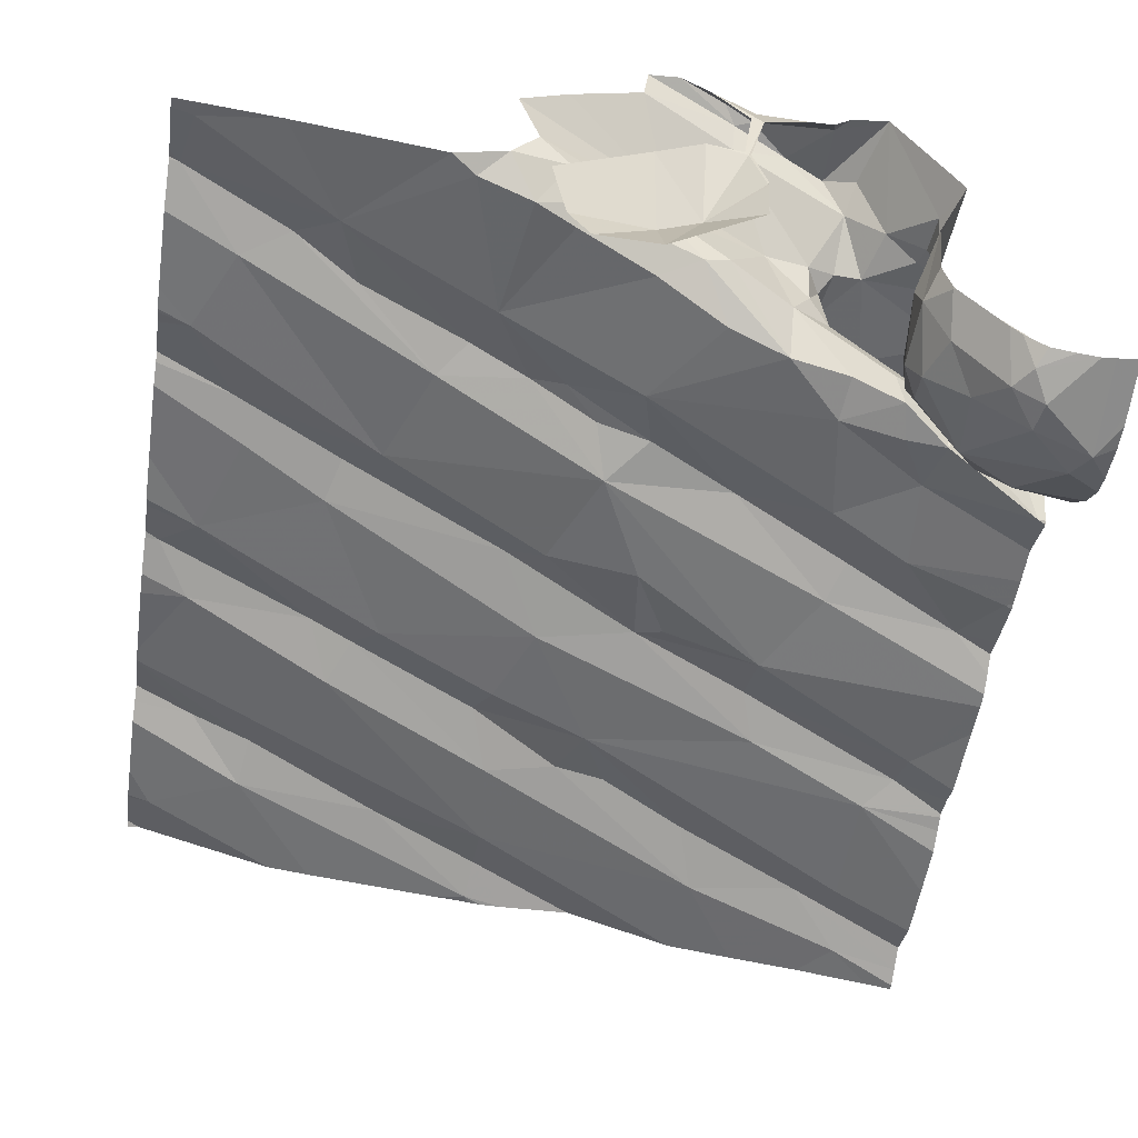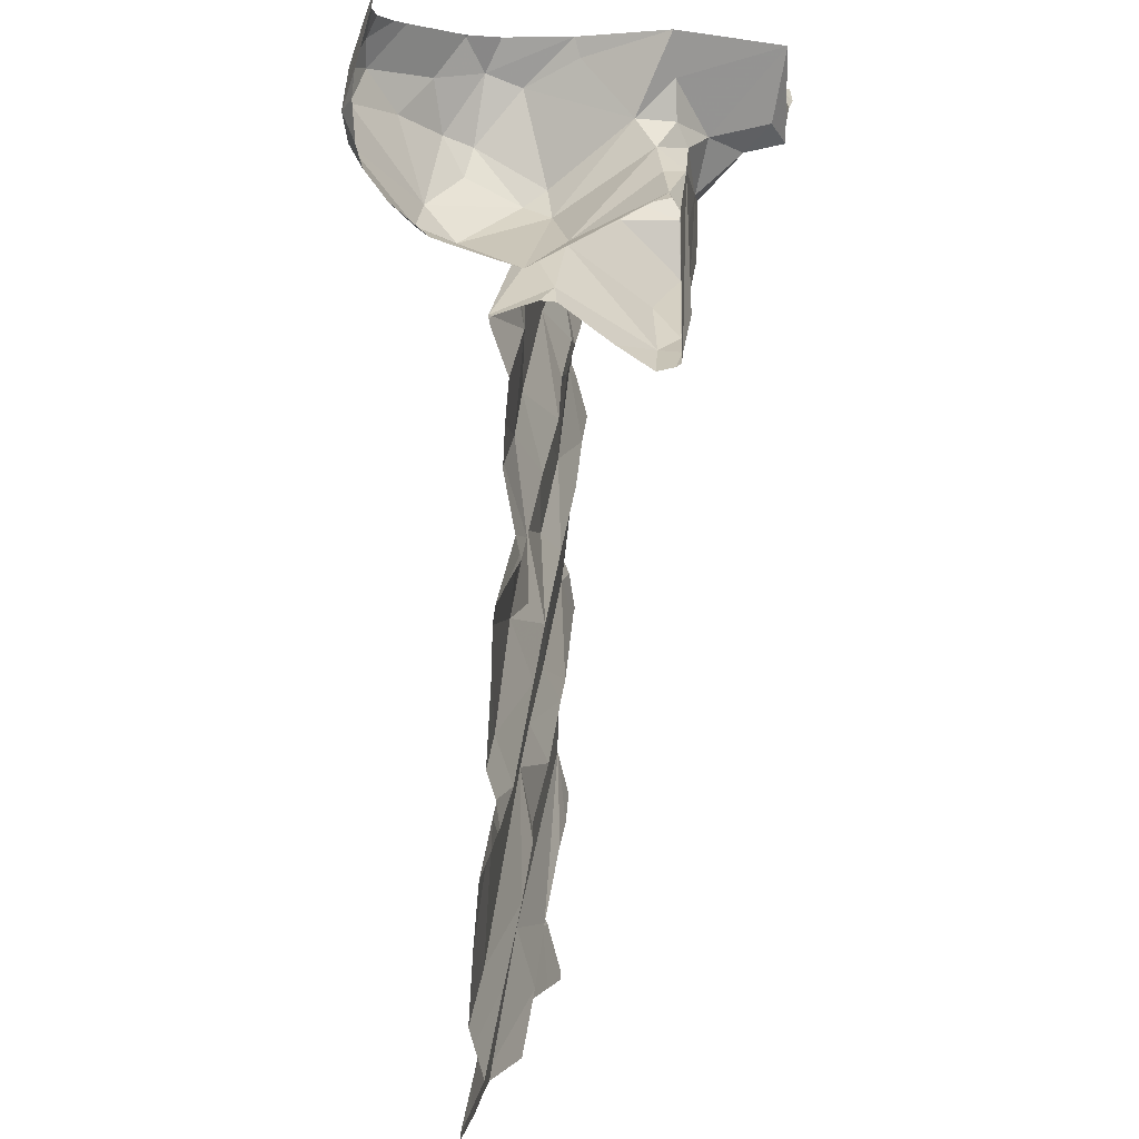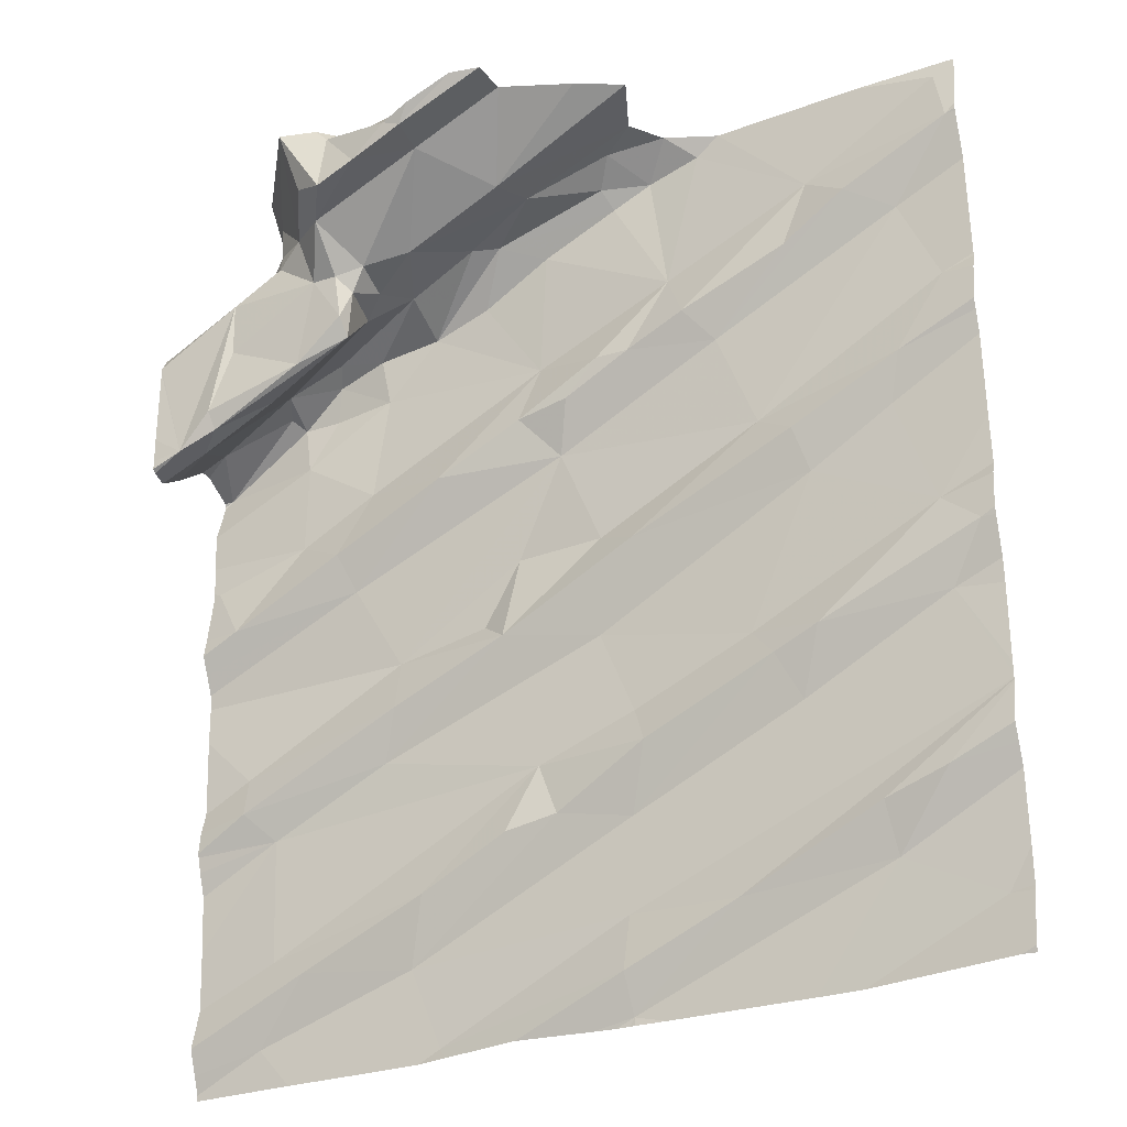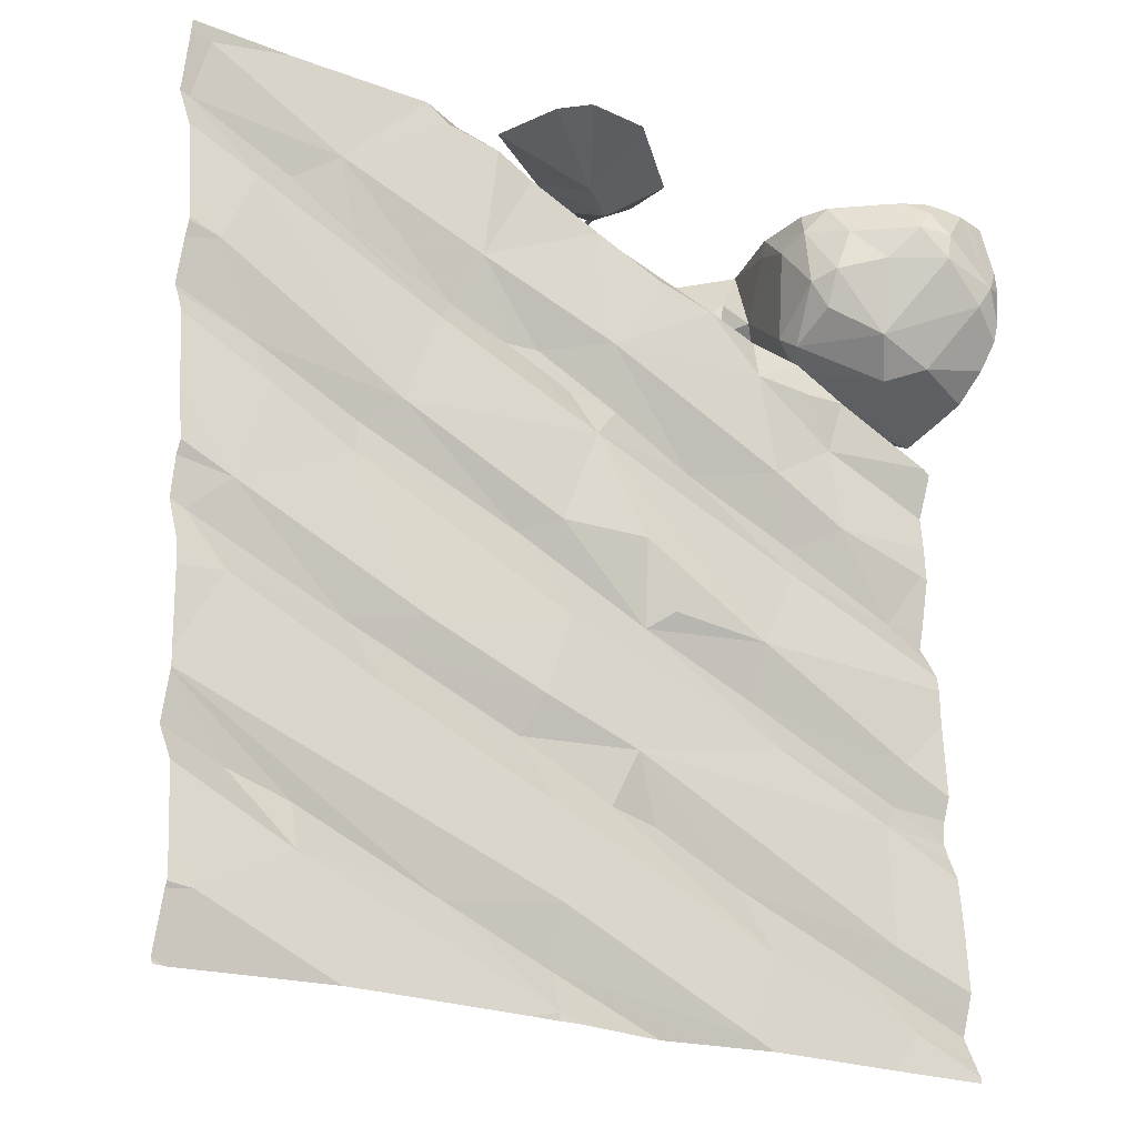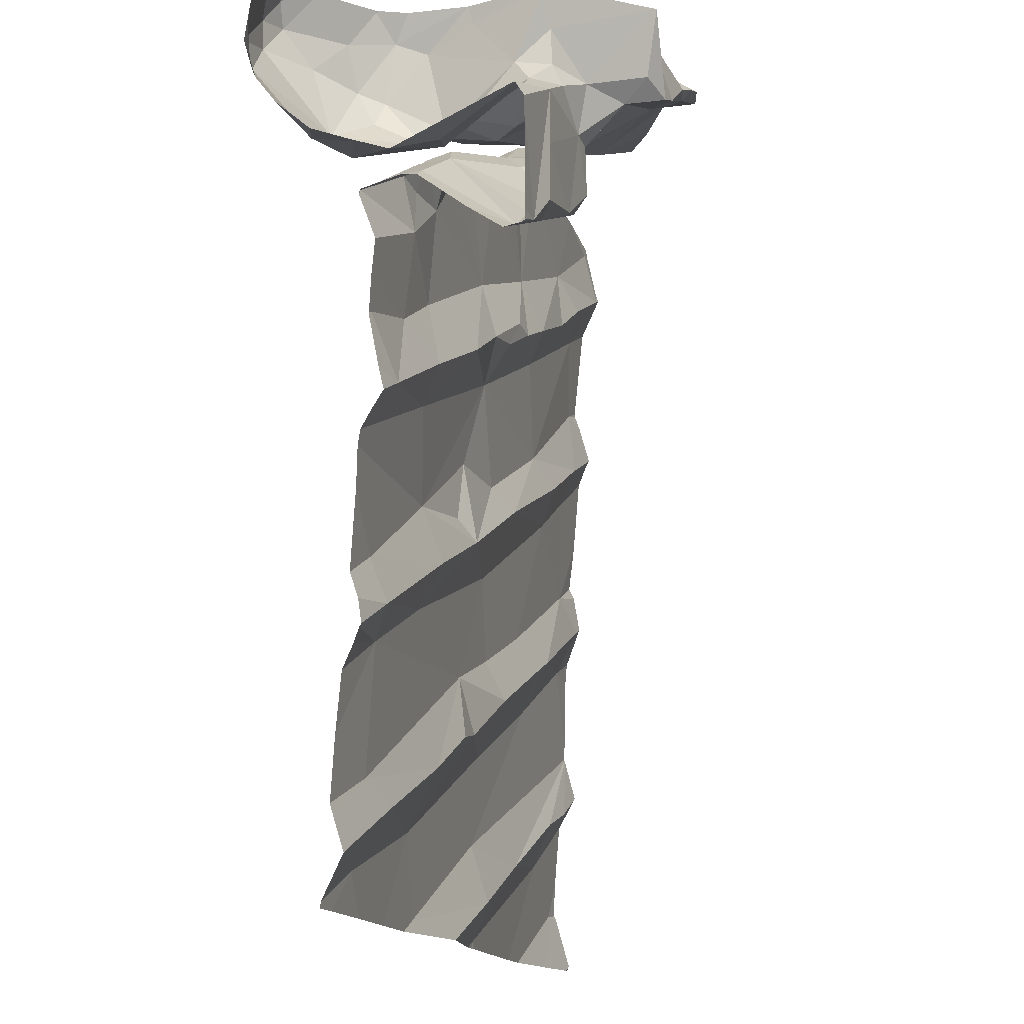
<metadata>
{"format":"obj","ext":"obj","renderer":"f3d","projection":"perspective","resolution":1024,"background":"white","views":[{"elev":-50.1,"azim":171.4,"up":"+Z"},{"elev":-0.3,"azim":-93.4,"up":"+Y"},{"elev":-27.8,"azim":21.7,"up":"+Y"},{"elev":-22.6,"azim":139.0,"up":"+Y"},{"elev":-14.5,"azim":-83.1,"up":"+Y"}]}
</metadata>
<code>
v -37.51 253.2 502.9
v -37.51 253.1 502.9
v -39.25 251.3 502.5
v -39.13 251.4 502.6
v -37.51 253.1 502.9
v -37.51 252.6 502.9
v -38.88 251.4 502.6
v -37.51 252.7 502.8
v -38.81 251.2 502.6
v -38.35 251.2 502.7
v -38.36 251.4 502.6
v -38.36 251.3 502.7
v -38.1 251.4 502.7
v -37.77 251.5 502.7
v -37.56 251.3 502.7
v -39.18 251.2 502.5
v -39.01 251.2 502.6
v -39.35 251.2 502.5
v -39.3 251.9 502.6
v -39.29 251.8 502.6
v -37.51 252.2 502.8
v -39.22 251.8 502.6
v -37.51 252 502.8
v -37.51 252.4 502.8
v -39.22 251.5 502.6
v -38.94 251.9 502.6
v -38.9 252 502.7
v -38.91 252.1 502.6
v -37.51 252.5 502.8
v -38.63 251.7 502.7
v -38.56 251.8 502.6
v -38.51 251.7 502.7
v -38.41 252.1 502.7
v -38.63 252.1 502.7
v -38.83 251.6 502.6
v -38.33 251.9 502.7
v -38.3 251.8 502.7
v -38.35 251.7 502.7
v -37.9 252 502.8
v -38 251.9 502.8
v -38.06 252 502.7
v -37.95 251.8 502.7
v -37.79 251.6 502.8
v -37.63 252.2 502.8
v -38.86 251.2 502.6
v -37.61 252 502.8
v -37.65 251.6 502.8
v -37.54 252.1 502.8
v -38.79 251.2 502.6
v -38.36 251.2 502.7
v -38.44 251.2 502.6
v -38.39 251.2 502.6
v -37.51 252.1 502.8
v -37.51 251.7 502.8
v -39.33 252.3 502.6
v -39.4 252.4 502.6
v -39.17 252.5 502.6
v -39.05 252.4 502.7
v -39.02 252.3 502.6
v -39.36 252.7 502.7
v -37.51 252.6 502.8
v -39.3 252.6 502.9
v -39.26 252.7 502.9
v -39.25 252.6 502.9
v -37.51 252.1 502.8
v -37.51 252.2 502.8
v -39.34 252.6 502.9
v -37.51 251.8 502.8
v -37.51 251.6 502.8
v -37.51 251.6 502.8
v -37.51 252 502.8
v -39.15 252.7 502.6
v -39.13 252.7 502.9
v -38.91 252.8 503
v -39.03 252.7 503
v -39.4 252.7 502.6
v -39.18 252.8 502.6
v -39.21 253 502.9
v -39.21 252.8 502.9
v -37.51 251.4 502.8
v -38.94 252.8 502.6
v -38.98 252.6 502.6
v -37.51 251.8 502.8
v -37.51 251.3 502.8
v -39.17 252.8 502.7
v -39.2 252.8 502.6
v -38.6 252.3 502.7
v -38.49 252.5 502.7
v -38.4 252.3 502.7
v -38.54 252.8 502.7
v -38.58 252.6 502.7
v -38.38 252.7 502.8
v -38.46 252.6 502.8
v -38.31 252.3 502.7
v -38.78 252.5 502.7
v -38.69 252.1 502.7
v -37.71 252.4 502.8
v -37.68 252.5 502.8
v -38.01 252.5 502.8
v -37.93 252.4 502.8
v -37.9 252.3 502.8
v -38.3 252.7 502.8
v -38.1 252.7 502.8
v -37.58 252.7 502.8
v -37.67 252.9 502.8
v -38.61 251.2 502.7
v -38.35 251.2 502.7
v -37.96 251.2 502.7
v -38.28 251.2 502.7
v -39.11 253.1 502.9
v -39.14 253.2 502.9
v -39 253.2 503.1
v -39.07 253.2 502.7
v -39.07 253.2 502.7
v -39.07 253.2 502.5
v -39.07 253.2 502.5
v -39.07 253.2 502.5
v -39.07 253.2 502.5
v -39.03 253.2 502.6
v -39.05 253.2 502.6
v -39.25 253.1 502.3
v -39.34 253.2 502.3
v -39.21 253.2 502.3
v -39.29 253.2 502.4
v -39.23 253.2 502.4
v -37.51 251.2 502.8
v -37.51 251.8 502.8
v -39.19 253.2 502.4
v -39.18 253.1 502.3
v -39.37 253 502.3
v -39.37 253.2 502.3
v -39.08 253.1 502.5
v -39.13 253.2 502.5
v -39.16 253.2 502.4
v -38.89 253.2 503.1
v -38.88 253.2 503.1
v -38.82 253.2 503.1
v -38.6 253.1 502.8
v -38.49 253.2 502.9
v -38.6 253.2 503
v -38.68 253.2 502.9
v -38.68 253.2 502.9
v -38.72 253.2 503.1
v -38.68 253.1 503.2
v -38.47 253.2 503.1
v -38.68 253.1 503.1
v -38.54 253.1 503
v -38.7 253.2 503.1
v -38.62 253.2 503.2
v -38.72 253.2 502.8
v -38.72 253.2 502.8
v -38.72 253.2 502.8
v -38.69 253.2 502.9
v -38.69 253.2 502.9
v -38.31 253.2 503.1
v -38.72 253.2 502.8
v -38.71 253.2 502.7
v -38.5 253.2 502.5
v -38.92 253.2 503.1
v -37.56 253.2 502.9
v -37.87 253 502.8
v -37.74 253.2 502.8
v -38.32 253.2 502.8
v -38.25 253.2 502.9
v -38.19 253.2 502.8
v -38.13 253.2 502.8
v -38.25 253.2 502.8
v -38.07 253.2 502.8
v -38.5 253.1 502.7
v -38.28 253.2 502.8
v -38.36 253.2 502.6
v -38.35 253.2 502.6
v -38.31 253.2 502.6
v -38.36 253.2 502.6
v -37.67 251.2 502.8
v -37.53 253.1 502.9
v -37.51 251.2 502.8
v -39.4 252.8 502.5
v -39.28 252.8 502.4
v -39.05 252.9 502.7
v -39.11 253.1 502.8
v -39.11 252.9 502.7
v -37.51 251.4 502.8
v -37.51 251.8 502.8
v -39.15 252.9 502.4
v -39.34 253 502.3
v -39.24 253.1 502.3
v -38.99 252.9 503
v -37.51 251.8 502.8
v -39.27 252.9 502.9
v -39.16 253 502.9
v -39.02 253 503
v -39.1 253.1 502.9
v -37.51 251.8 502.8
v -39.04 253 502.5
v -39.09 253 502.9
v -39.41 252.9 502.9
v -39.21 252.8 502.5
v -39.09 252.8 502.6
v -39.3 252.8 502.7
v -39.07 252.9 502.6
v -38.92 252.9 502.8
v -39.05 252.9 502.7
v -38.95 252.9 502.7
v -39.05 253 502.5
v -39.02 253 502.5
v -39.06 252.9 502.6
v -39.13 253.1 502.4
v -39.02 253.1 502.6
v -38.55 253.2 503.2
v -38.66 253.2 503.2
v -38.48 253.2 503.2
v -38.72 253.2 503.2
v -38.8 253.1 503.2
v -38.87 253 503
v -38.87 252.9 502.9
v -38.9 252.9 502.9
v -38.72 253.2 503.2
v -38.89 253.1 503.2
v -38.94 253 503.1
v -38.77 253 502.9
v -38.96 253.1 503.1
v -38.93 252.9 503
v -38.91 252.8 503
v -38.52 253 502.7
v -38.62 253.1 502.8
v -38.34 253.1 502.7
v -38.82 252.9 502.7
v -38.82 253 502.8
v -38.67 253.1 502.8
v -38.51 253.1 502.9
v -38.36 253.2 502.8
v -38.68 253 502.7
v -38.21 252.9 502.8
v -38.2 253.2 503
v -38.17 252.8 502.8
v -37.78 253 502.9
v -37.92 252.9 502.8
v -37.54 251.2 502.8
v -37.86 251.2 502.7
v -39.42 251.2 502.5
v -39.42 251.3 502.5
v -39.42 251.3 502.6
v -39.42 251.2 502.5
v -39.42 251.4 502.5
v -39.42 251.7 502.6
v -39.42 251.7 502.5
v -39.42 251.8 502.6
v -39.42 251.9 502.6
v -39.42 252.1 502.6
v -39.42 252 502.6
v -39.42 251.8 502.6
v -39.42 251.7 502.6
v -39.42 251.4 502.5
v -39.42 251.5 502.5
v -39.42 252.6 502.8
v -39.42 252.7 502.7
v -39.42 252.6 502.9
v -39.42 252.6 502.9
v -39.42 252.6 502.9
v -39.42 252.7 502.9
v -39.42 252.6 502.9
v -39.42 252.7 502.6
v -39.42 252.7 502.6
v -39.42 252.5 502.6
v -39.42 252.4 502.6
v -39.42 252.6 502.6
v -39.42 252.6 502.6
v -39.42 252.2 502.6
v -39.42 252.3 502.6
v -39.42 252.2 502.6
v -39.42 252.2 502.6
v -39.42 252.7 502.6
v -39.42 252.4 502.6
v -39.42 253.1 502.3
v -39.42 253.1 502.3
v -39.42 252.8 502.5
v -39.42 252.8 502.5
v -39.42 252.9 502.9
v -39.42 252.8 502.9
v -39.42 253 502.3
v -39.42 253 502.3
v -39.42 252.9 502.9
v -39.42 252.9 502.9
v -39.42 252.9 502.9
v -39.42 252.7 502.6
v -39.42 252.7 502.6
v -39.42 252.7 502.6
v -39.42 252.8 502.7
v -39.42 252.7 502.6
v -39.42 252.9 502.3
v -39.42 252.9 502.4
v -39.42 253.2 502.4
v -37.51 253.1 502.9
v -37.51 253 502.8
v -37.51 252.8 502.8
v -37.51 252.7 502.8
v -37.51 252.7 502.8
v -37.51 253.2 502.9
f 242 4 243
f 7 3 16
f 12 11 9
f 51 12 106
f 9 7 17
f 12 9 49
f 12 10 13
f 14 13 10
f 14 10 109
f 15 14 108
f 126 15 175
f 248 19 249
f 4 3 7
f 20 22 26
f 26 27 20
f 19 20 27
f 19 28 250
f 27 28 19
f 22 20 252
f 254 22 255
f 245 25 254
f 7 9 11
f 30 32 31
f 31 33 26
f 31 25 35
f 35 7 30
f 25 4 35
f 36 31 37
f 37 31 32
f 7 38 32
f 11 38 7
f 33 34 26
f 27 26 34
f 35 30 31
f 4 7 35
f 22 25 31
f 26 22 31
f 30 7 32
f 36 33 31
f 41 40 39
f 13 11 12
f 38 37 32
f 37 38 40
f 33 36 41
f 36 40 41
f 39 44 41
f 38 11 42
f 184 43 189
f 46 42 194
f 11 13 184
f 194 11 127
f 14 43 13
f 39 42 46
f 36 37 40
f 42 40 38
f 39 40 42
f 14 47 43
f 46 48 39
f 70 15 80
f 47 14 70
f 189 47 68
f 56 55 57
f 59 58 55
f 60 62 256
f 258 67 259
f 74 75 64
f 73 74 64
f 76 72 77
f 67 63 78
f 67 62 64
f 75 79 63
f 64 75 63
f 64 62 73
f 55 58 57
f 56 57 265
f 265 72 268
f 59 55 271
f 82 81 72
f 264 60 273
f 299 162 1
f 298 104 297
f 58 82 57
f 270 56 274
f 72 57 82
f 60 85 62
f 64 63 67
f 72 76 267
f 250 59 272
f 85 73 62
f 88 87 89
f 90 91 92
f 92 91 93
f 27 34 28
f 94 89 34
f 59 28 88
f 88 95 59
f 81 82 90
f 95 90 82
f 91 90 95
f 88 93 91
f 91 95 88
f 96 34 87
f 34 89 87
f 96 87 28
f 34 96 28
f 95 58 59
f 28 87 88
f 33 94 34
f 58 95 82
f 94 100 99
f 101 100 94
f 102 92 93
f 102 93 88
f 89 94 99
f 89 99 88
f 104 105 99
f 99 100 98
f 33 41 101
f 100 97 98
f 44 97 101
f 100 101 97
f 94 33 101
f 44 101 41
f 98 104 99
f 99 103 88
f 102 88 103
f 44 39 48
f 48 46 71
f 44 48 53
f 29 44 24
f 61 97 29
f 104 98 6
f 111 110 112
f 111 113 114
f 116 115 117
f 117 115 118
f 118 115 119
f 120 119 113
f 122 121 123
f 124 123 125
f 125 123 128
f 128 123 129
f 297 104 8
f 131 130 122
f 133 132 116
f 134 129 133
f 136 135 137
f 139 138 140
f 142 141 143
f 145 144 146
f 146 147 145
f 149 148 143
f 151 150 152
f 152 150 138
f 153 141 154
f 154 141 150
f 145 147 155
f 156 150 151
f 158 157 138
f 159 135 136
f 162 161 160
f 164 163 165
f 167 166 165
f 165 166 168
f 170 169 139
f 172 171 169
f 173 169 170
f 174 171 172
f 160 176 2
f 178 179 277
f 181 180 182
f 67 78 279
f 186 185 187
f 188 78 79
f 296 104 298
f 191 190 78
f 112 110 192
f 193 110 181
f 132 195 119
f 188 196 78
f 196 193 191
f 192 193 196
f 78 196 191
f 181 110 111
f 192 110 193
f 191 181 182
f 85 86 77
f 63 79 78
f 295 105 104
f 279 197 285
f 191 193 181
f 78 190 197
f 182 198 286
f 77 72 199
f 286 178 288
f 182 200 191
f 77 201 85
f 76 86 60
f 289 200 290
f 77 199 201
f 77 86 76
f 74 73 85
f 85 203 202
f 200 182 287
f 81 199 72
f 60 86 85
f 203 201 204
f 203 85 201
f 75 188 79
f 190 191 200
f 195 205 206
f 201 199 81
f 185 205 195
f 180 207 182
f 206 205 207
f 118 119 120
f 294 176 105
f 179 185 186
f 122 123 124
f 185 208 187
f 195 208 185
f 121 187 129
f 186 130 281
f 179 186 291
f 5 176 294
f 207 180 206
f 177 126 239
f 275 131 293
f 119 115 132
f 129 132 133
f 128 129 134
f 132 115 116
f 181 111 114
f 197 190 200
f 198 179 178
f 198 207 185
f 207 205 185
f 209 180 181
f 113 209 114
f 113 119 209
f 207 198 182
f 208 195 132
f 130 186 187
f 129 123 121
f 121 130 187
f 130 121 122
f 185 179 198
f 208 132 129
f 208 129 187
f 181 114 209
f 144 210 211
f 212 210 144
f 214 213 135
f 216 215 217
f 202 216 217
f 140 141 142
f 211 149 218
f 219 214 135
f 137 135 213
f 210 149 211
f 213 211 218
f 213 218 137
f 144 213 214
f 144 211 213
f 138 150 141
f 212 144 145
f 146 144 214
f 220 146 214
f 214 219 220
f 146 221 147
f 143 218 149
f 143 137 218
f 220 222 192
f 217 215 223
f 138 141 140
f 221 146 215
f 143 141 153
f 154 150 156
f 217 224 74
f 226 225 227
f 169 158 138
f 229 228 230
f 169 138 139
f 226 231 230
f 231 226 232
f 226 233 225
f 169 171 158
f 146 220 215
f 229 204 228
f 202 74 85
f 224 217 223
f 228 81 90
f 90 233 228
f 225 233 90
f 220 223 215
f 216 229 221
f 216 221 215
f 74 202 217
f 228 233 226
f 226 230 228
f 203 204 229
f 188 223 220
f 229 216 202
f 112 135 159
f 135 112 219
f 220 219 222
f 220 192 188
f 192 222 112
f 188 192 196
f 112 222 219
f 74 224 75
f 75 224 188
f 223 188 224
f 202 203 229
f 228 204 81
f 204 201 81
f 142 143 148
f 152 138 157
f 231 147 221
f 230 221 229
f 221 230 231
f 209 119 206
f 180 209 206
f 195 206 119
f 234 161 166
f 161 168 166
f 164 235 147
f 147 235 155
f 147 231 164
f 165 163 167
f 166 167 234
f 163 164 231
f 167 227 234
f 232 163 231
f 167 232 227
f 163 232 167
f 227 232 226
f 172 169 173
f 92 102 234
f 234 236 161
f 90 92 234
f 225 90 234
f 227 225 234
f 102 103 236
f 236 234 102
f 237 238 103
f 103 105 237
f 236 238 161
f 237 161 238
f 236 103 238
f 158 171 174
f 103 99 105
f 294 105 295
f 161 237 176
f 161 176 160
f 237 105 176
f 295 104 296
f 239 126 175
f 168 161 162
f 162 160 1
f 242 3 4
f 175 15 240
f 1 160 2
f 243 4 245
f 244 3 242
f 2 176 5
f 240 15 108
f 245 4 25
f 18 244 241
f 21 44 66
f 246 22 253
f 247 22 246
f 107 10 50
f 248 20 19
f 8 104 6
f 24 44 21
f 249 19 251
f 250 28 59
f 251 19 250
f 252 20 248
f 29 97 44
f 253 22 252
f 108 14 109
f 254 25 22
f 6 98 61
f 61 98 97
f 255 22 247
f 109 10 107
f 256 62 258
f 257 60 256
f 258 62 67
f 66 44 53
f 106 12 49
f 259 67 262
f 260 67 261
f 53 48 65
f 261 67 280
f 65 48 71
f 262 67 260
f 263 76 264
f 51 10 12
f 54 47 69
f 264 76 60
f 68 47 54
f 265 57 72
f 266 56 265
f 267 76 263
f 52 10 51
f 69 47 70
f 268 72 267
f 269 55 270
f 71 46 23
f 270 55 56
f 23 46 83
f 271 55 269
f 272 59 271
f 80 15 183
f 273 60 257
f 274 56 266
f 50 10 52
f 45 9 17
f 275 130 131
f 276 130 275
f 70 14 15
f 277 179 292
f 278 178 277
f 127 11 184
f 279 78 197
f 280 67 279
f 83 46 194
f 281 130 282
f 194 42 11
f 49 9 45
f 282 130 276
f 189 43 47
f 283 197 289
f 284 197 283
f 18 3 244
f 285 197 284
f 184 13 43
f 286 198 178
f 287 182 286
f 183 15 84
f 288 178 278
f 84 15 126
f 289 197 200
f 17 7 16
f 290 200 287
f 291 186 281
f 16 3 18
f 292 179 291

</code>
